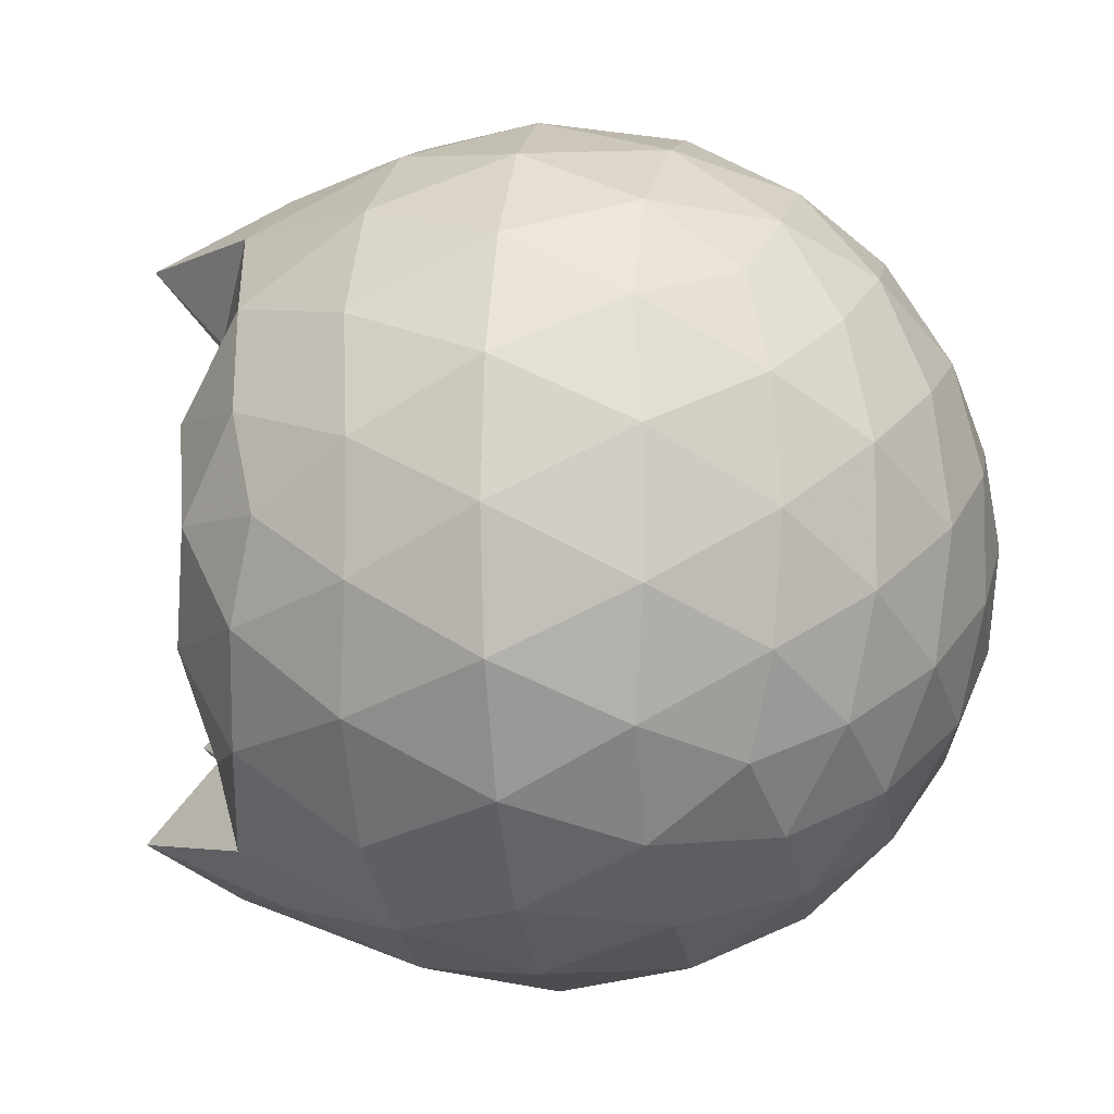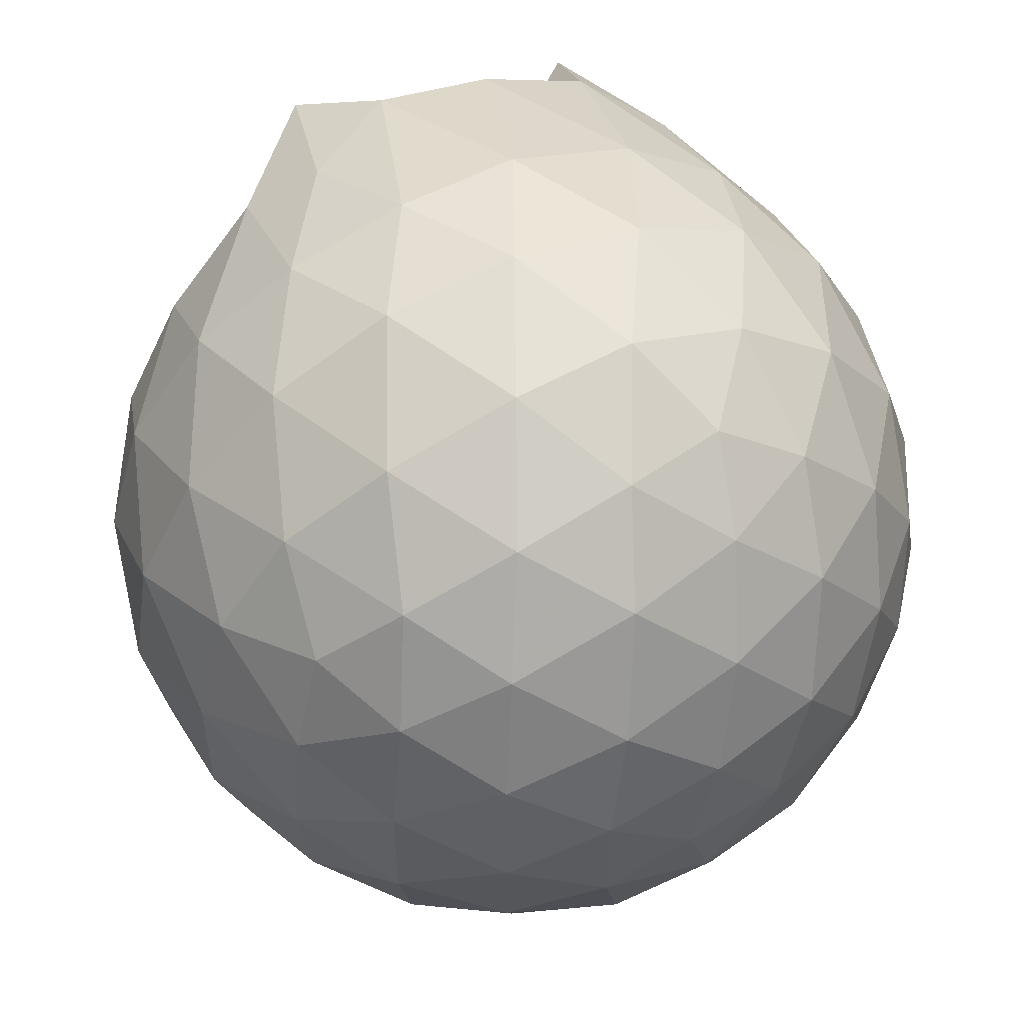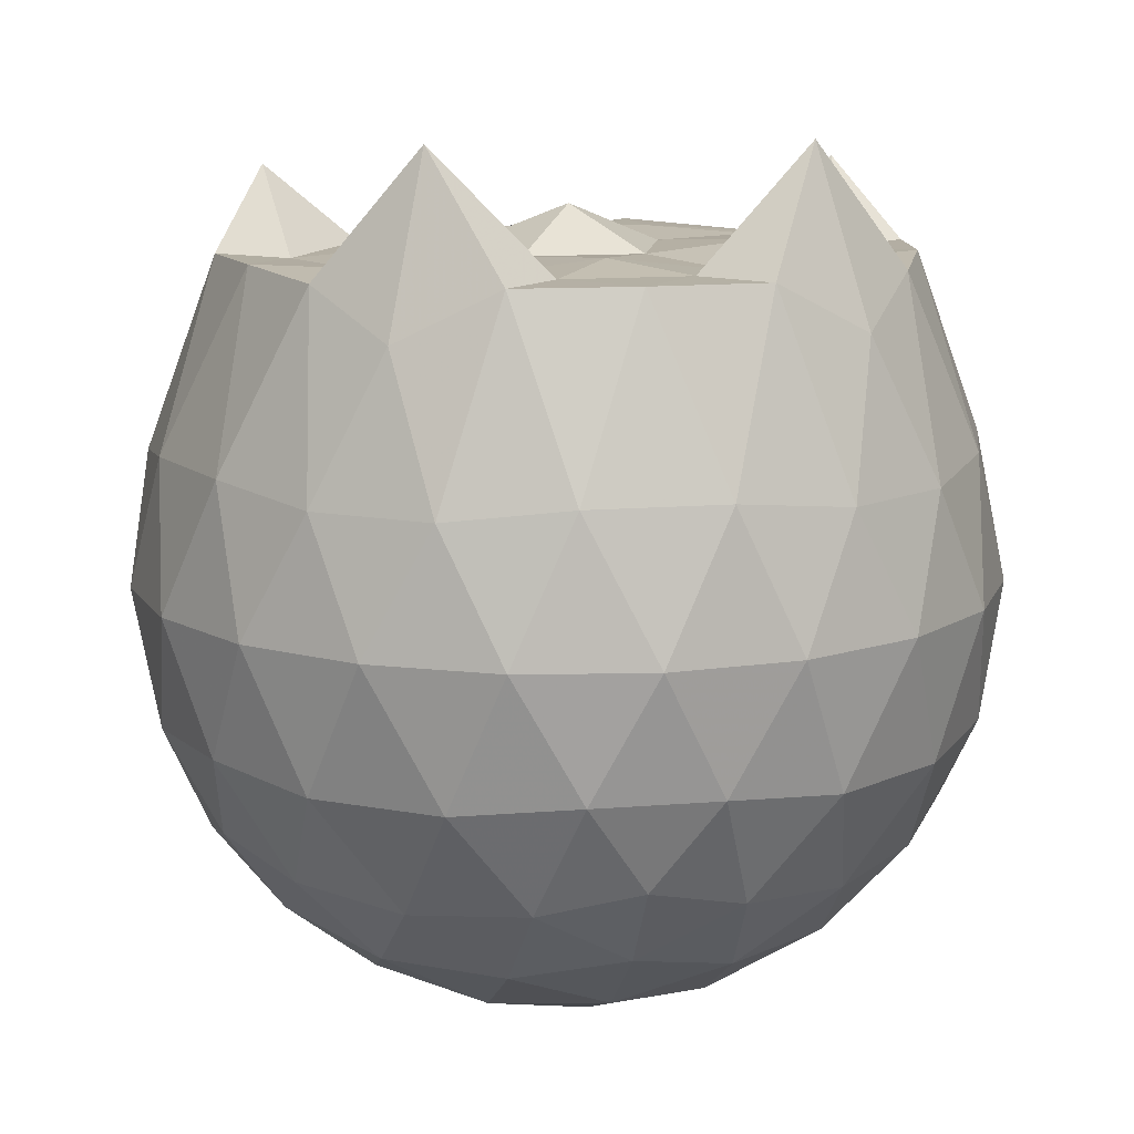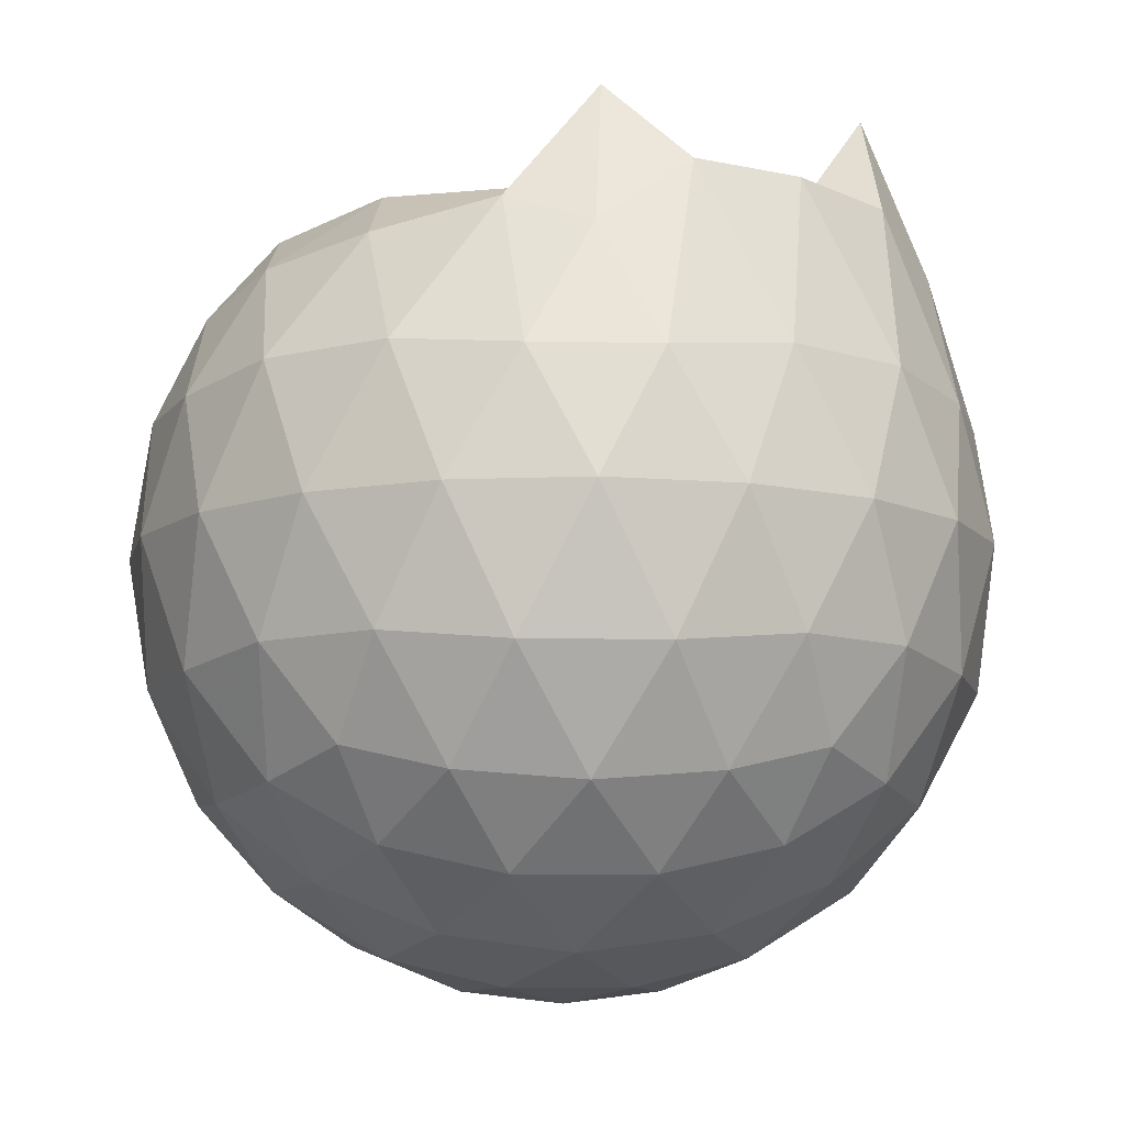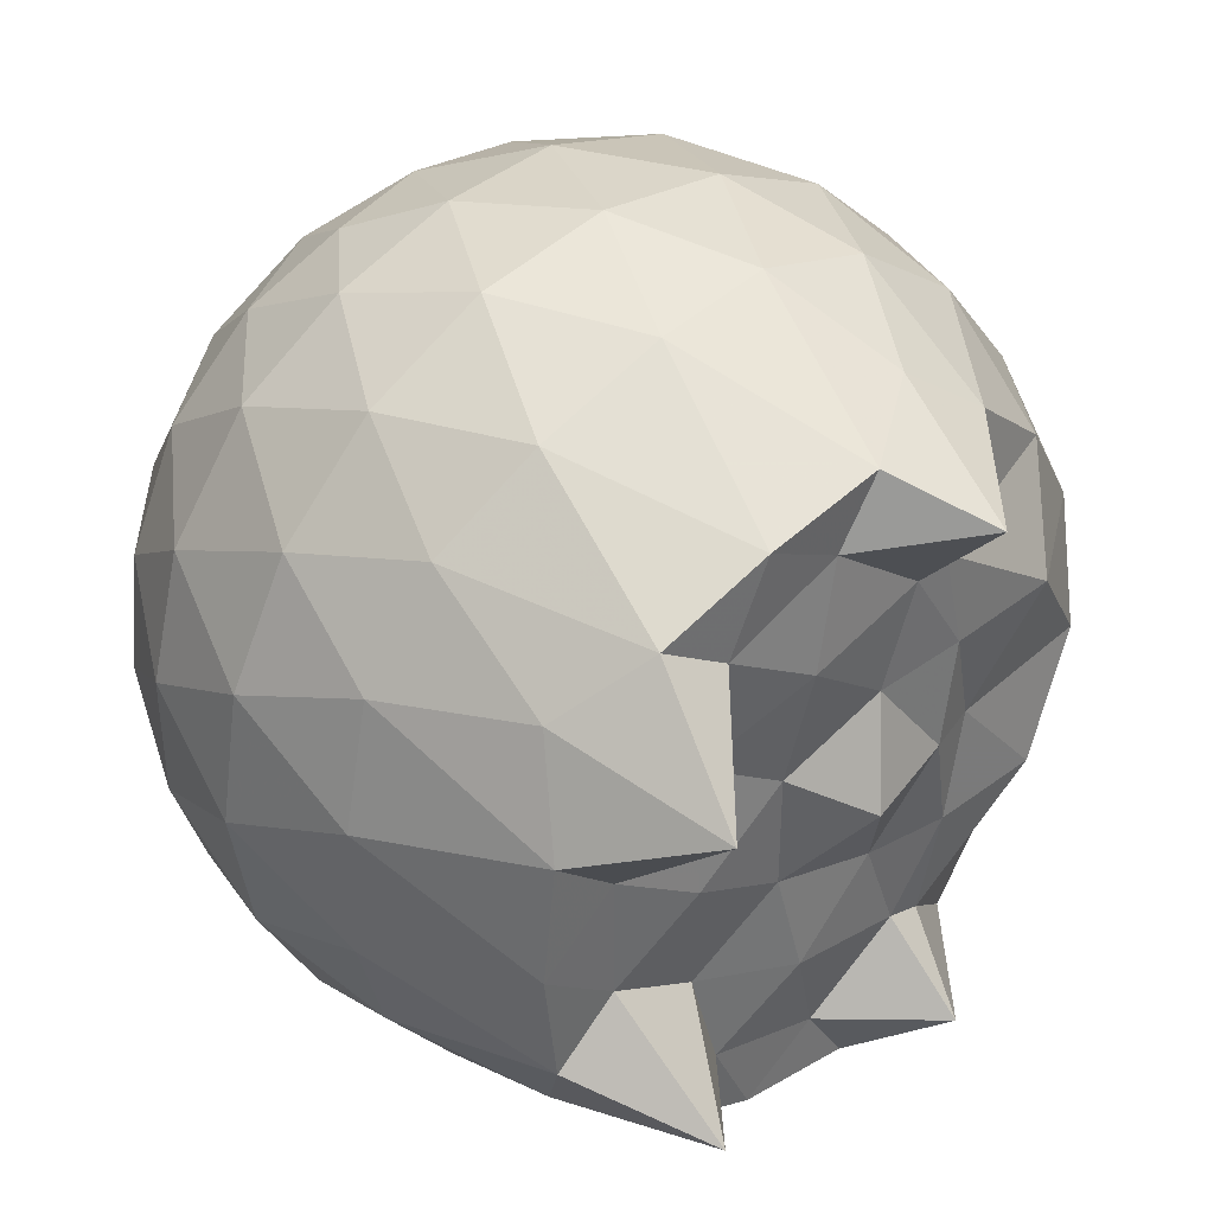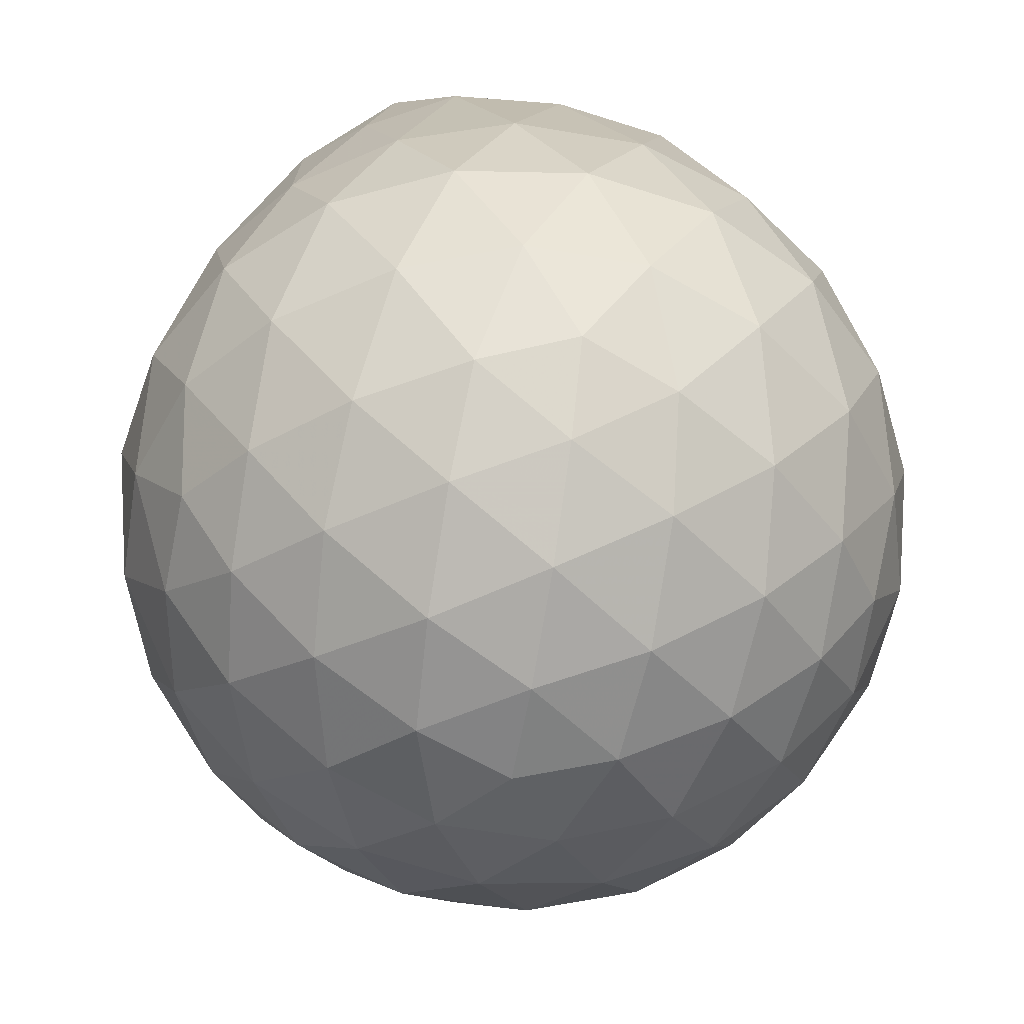
<metadata>
{"format":"obj","ext":"obj","renderer":"f3d","projection":"perspective","resolution":1024,"background":"white","views":[{"elev":-6.4,"azim":99.3,"up":"+Y"},{"elev":55.3,"azim":156.0,"up":"+Y"},{"elev":12.3,"azim":-101.1,"up":"+Z"},{"elev":-10.3,"azim":158.1,"up":"+Z"},{"elev":40.1,"azim":-41.3,"up":"+Y"},{"elev":-53.8,"azim":-28.5,"up":"+Z"}]}
</metadata>
<code>
v -1.487 -0.01603 1.076
v -1.47 -0.01612 -0.7596
v -0.6166 -0.01596 0.7371
v -0.686 0.2106 0.7988
v -0.8375 0.4561 0.8324
v -1.062 0.6604 0.8811
v -1.222 0.7834 0.8118
v -1.452 0.7656 0.977
v -1.727 0.7173 0.9819
v -1.978 0.6162 0.9672
v -2.163 0.4813 0.8628
v -2.239 0.2578 0.9798
v -2.271 -0.01612 0.9818
v -2.24 -0.2902 0.9797
v -2.163 -0.5135 0.8618
v -1.978 -0.648 0.9674
v -1.727 -0.7498 0.982
v -1.452 -0.7979 0.977
v -1.222 -0.8156 0.8118
v -1.062 -0.6925 0.8805
v -0.8372 -0.4883 0.8322
v -0.6859 -0.2429 0.7989
v -0.5344 0.1285 0.5218
v -0.6297 0.3997 0.5501
v -0.8178 0.6561 0.5507
v -1.047 0.829 0.5244
v -1.322 0.9165 0.5263
v -1.609 0.9078 0.5574
v -1.91 0.8092 0.5592
v -2.144 0.6462 0.5313
v -2.314 0.4129 0.5317
v -2.395 0.1408 0.563
v -2.395 -0.1732 0.5633
v -2.314 -0.445 0.5314
v -2.144 -0.6785 0.531
v -1.909 -0.8414 0.5591
v -1.609 -0.9402 0.5572
v -1.322 -0.9488 0.5259
v -1.047 -0.8613 0.5249
v -0.8178 -0.6884 0.551
v -0.6296 -0.4319 0.5505
v -0.5343 -0.1608 0.5221
v -0.5278 0.2904 0.2368
v -0.6692 0.5666 0.237
v -0.8894 0.7854 0.2377
v -1.166 0.9253 0.2387
v -1.473 0.9725 0.2401
v -1.779 0.9228 0.2415
v -2.054 0.7813 0.242
v -2.272 0.5626 0.2441
v -2.411 0.2876 0.244
v -2.459 -0.01611 0.2446
v -2.411 -0.3198 0.2439
v -2.272 -0.5949 0.2442
v -2.054 -0.8135 0.2419
v -1.779 -0.955 0.2415
v -1.473 -1.005 0.2401
v -1.166 -0.9575 0.2386
v -0.8894 -0.8176 0.2376
v -0.6692 -0.5988 0.2371
v -0.5278 -0.3226 0.2367
v -0.4791 -0.01614 0.2364
v -0.6248 0.4191 -0.04916
v -0.7957 0.6535 -0.04834
v -1.033 0.8172 -0.07577
v -1.336 0.9148 -0.07463
v -1.624 0.92 -0.04543
v -1.9 0.8297 -0.04407
v -2.128 0.6553 -0.07084
v -2.314 0.3985 -0.0699
v -2.408 0.1277 -0.0409
v -2.408 -0.1599 -0.0409
v -2.314 -0.4308 -0.06991
v -2.128 -0.6876 -0.07085
v -1.9 -0.8619 -0.04409
v -1.624 -0.9522 -0.04546
v -1.336 -0.947 -0.07464
v -1.033 -0.8495 -0.07581
v -0.7957 -0.6857 -0.0483
v -0.6248 -0.4513 -0.04919
v -0.5414 -0.1755 -0.07756
v -0.5414 0.1432 -0.07758
v -0.7741 0.4897 -0.2613
v -0.9628 0.6343 -0.3177
v -1.221 0.7525 -0.3406
v -1.499 0.8072 -0.3157
v -1.737 0.8001 -0.2575
v -1.932 0.6656 -0.3136
v -2.124 0.4573 -0.3365
v -2.262 0.2106 -0.3118
v -2.329 -0.01612 -0.2544
v -2.262 -0.2428 -0.3118
v -2.124 -0.4896 -0.3365
v -1.932 -0.6979 -0.3136
v -1.737 -0.8324 -0.2575
v -1.499 -0.8395 -0.3157
v -1.221 -0.7847 -0.3406
v -0.9628 -0.6665 -0.3177
v -0.7741 -0.5219 -0.2613
v -0.6942 -0.2979 -0.3186
v -0.6608 -0.01612 -0.3426
v -0.6942 0.2657 -0.3186
v -0.7802 -0.01624 0.9328
v -0.9434 0.2287 0.9869
v -1.252 0.4615 0.9838
v -1.292 0.6428 1.158
v -1.544 0.609 0.9728
v -1.821 0.5101 0.9799
v -2.049 0.3884 1.251
v -2.096 0.1275 0.979
v -2.096 -0.1602 0.9797
v -2.049 -0.4209 1.25
v -1.821 -0.543 0.98
v -1.543 -0.6414 0.9728
v -1.293 -0.6753 1.158
v -1.252 -0.4936 0.984
v -0.9438 -0.2609 0.9871
v -1.139 -0.01643 0.9718
v -1.207 0.2242 0.9959
v -1.33 0.4379 0.9848
v -1.611 0.3724 1
v -1.877 0.2702 0.9625
v -1.895 -0.01596 0.998
v -1.877 -0.3025 0.9626
v -1.611 -0.4047 1
v -1.33 -0.4703 0.9846
v -1.206 -0.2565 0.9956
v -1.253 -0.01609 1.009
v -1.41 0.2044 0.9825
v -1.665 0.1202 0.9794
v -1.665 -0.1522 0.9793
v -1.41 -0.2364 0.9824
v -0.8904 0.4048 -0.4544
v -1.129 0.5375 -0.5165
v -1.421 0.6317 -0.5153
v -1.692 0.6638 -0.4512
v -1.892 0.4778 -0.5134
v -2.071 0.2303 -0.5122
v -2.185 -0.01612 -0.4485
v -2.071 -0.2626 -0.5122
v -1.892 -0.51 -0.5134
v -1.692 -0.6961 -0.4512
v -1.421 -0.664 -0.5153
v -1.129 -0.5698 -0.5165
v -0.8904 -0.437 -0.4544
v -0.8375 -0.1692 -0.5175
v -0.8375 0.1369 -0.5175
v -1.068 0.2761 -0.6268
v -1.34 0.3838 -0.6658
v -1.624 0.456 -0.6246
v -1.811 0.2304 -0.6637
v -1.967 -0.01612 -0.6229
v -1.811 -0.2626 -0.6637
v -1.624 -0.4882 -0.6246
v -1.34 -0.4161 -0.6658
v -1.068 -0.3083 -0.6268
v -1.049 -0.01612 -0.6668
v -1.277 0.1242 -0.7309
v -1.544 0.2107 -0.73
v -1.71 -0.01612 -0.729
v -1.544 -0.243 -0.73
v -1.277 -0.1563 -0.7309
f 3 23 4
f 4 23 24
f 4 24 5
f 5 24 25
f 5 25 6
f 6 25 26
f 6 26 7
f 7 26 27
f 7 27 8
f 8 27 28
f 8 28 9
f 9 28 29
f 9 29 10
f 10 29 30
f 10 30 11
f 11 30 31
f 11 31 12
f 12 31 32
f 12 32 13
f 13 32 33
f 13 33 14
f 14 33 34
f 14 34 15
f 15 34 35
f 15 35 16
f 16 35 36
f 16 36 17
f 17 36 37
f 17 37 18
f 18 37 38
f 18 38 19
f 19 38 39
f 19 39 20
f 20 39 40
f 20 40 21
f 21 40 41
f 21 41 22
f 22 41 42
f 22 42 3
f 3 42 23
f 23 43 24
f 24 43 44
f 24 44 25
f 25 44 45
f 25 45 26
f 26 45 46
f 26 46 27
f 27 46 47
f 27 47 28
f 28 47 48
f 28 48 29
f 29 48 49
f 29 49 30
f 30 49 50
f 30 50 31
f 31 50 51
f 31 51 32
f 32 51 52
f 32 52 33
f 33 52 53
f 33 53 34
f 34 53 54
f 34 54 35
f 35 54 55
f 35 55 36
f 36 55 56
f 36 56 37
f 37 56 57
f 37 57 38
f 38 57 58
f 38 58 39
f 39 58 59
f 39 59 40
f 40 59 60
f 40 60 41
f 41 60 61
f 41 61 42
f 42 61 62
f 42 62 23
f 23 62 43
f 43 63 44
f 44 63 64
f 44 64 45
f 45 64 65
f 45 65 46
f 46 65 66
f 46 66 47
f 47 66 67
f 47 67 48
f 48 67 68
f 48 68 49
f 49 68 69
f 49 69 50
f 50 69 70
f 50 70 51
f 51 70 71
f 51 71 52
f 52 71 72
f 52 72 53
f 53 72 73
f 53 73 54
f 54 73 74
f 54 74 55
f 55 74 75
f 55 75 56
f 56 75 76
f 56 76 57
f 57 76 77
f 57 77 58
f 58 77 78
f 58 78 59
f 59 78 79
f 59 79 60
f 60 79 80
f 60 80 61
f 61 80 81
f 61 81 62
f 62 81 82
f 62 82 43
f 43 82 63
f 63 83 64
f 64 83 84
f 64 84 65
f 65 84 85
f 65 85 66
f 66 85 86
f 66 86 67
f 67 86 87
f 67 87 68
f 68 87 88
f 68 88 69
f 69 88 89
f 69 89 70
f 70 89 90
f 70 90 71
f 71 90 91
f 71 91 72
f 72 91 92
f 72 92 73
f 73 92 93
f 73 93 74
f 74 93 94
f 74 94 75
f 75 94 95
f 75 95 76
f 76 95 96
f 76 96 77
f 77 96 97
f 77 97 78
f 78 97 98
f 78 98 79
f 79 98 99
f 79 99 80
f 80 99 100
f 80 100 81
f 81 100 101
f 81 101 82
f 82 101 102
f 82 102 63
f 63 102 83
f 103 104 118
f 104 119 118
f 104 105 119
f 105 120 119
f 105 106 120
f 106 107 120
f 107 121 120
f 107 108 121
f 108 122 121
f 108 109 122
f 109 110 122
f 110 123 122
f 110 111 123
f 111 124 123
f 111 112 124
f 112 113 124
f 113 125 124
f 113 114 125
f 114 126 125
f 114 115 126
f 115 116 126
f 116 127 126
f 116 117 127
f 117 118 127
f 117 103 118
f 118 119 128
f 119 129 128
f 119 120 129
f 120 121 129
f 121 130 129
f 121 122 130
f 122 123 130
f 123 131 130
f 123 124 131
f 124 125 131
f 125 132 131
f 125 126 132
f 126 127 132
f 127 128 132
f 127 118 128
f 133 148 134
f 134 148 149
f 134 149 135
f 135 149 150
f 135 150 136
f 136 150 137
f 137 150 151
f 137 151 138
f 138 151 152
f 138 152 139
f 139 152 140
f 140 152 153
f 140 153 141
f 141 153 154
f 141 154 142
f 142 154 143
f 143 154 155
f 143 155 144
f 144 155 156
f 144 156 145
f 145 156 146
f 146 156 157
f 146 157 147
f 147 157 148
f 147 148 133
f 148 158 149
f 149 158 159
f 149 159 150
f 150 159 151
f 151 159 160
f 151 160 152
f 152 160 153
f 153 160 161
f 153 161 154
f 154 161 155
f 155 161 162
f 155 162 156
f 156 162 157
f 157 162 158
f 157 158 148
f 3 4 103
f 103 4 104
f 4 5 104
f 104 5 105
f 5 6 105
f 105 6 106
f 6 7 106
f 7 8 106
f 106 8 107
f 8 9 107
f 107 9 108
f 9 10 108
f 108 10 109
f 10 11 109
f 11 12 109
f 109 12 110
f 12 13 110
f 110 13 111
f 13 14 111
f 111 14 112
f 14 15 112
f 15 16 112
f 112 16 113
f 16 17 113
f 113 17 114
f 17 18 114
f 114 18 115
f 18 19 115
f 19 20 115
f 115 20 116
f 20 21 116
f 116 21 117
f 21 22 117
f 117 22 103
f 22 3 103
f 83 133 84
f 84 133 134
f 84 134 85
f 85 134 135
f 85 135 86
f 86 135 136
f 86 136 87
f 87 136 88
f 88 136 137
f 88 137 89
f 89 137 138
f 89 138 90
f 90 138 139
f 90 139 91
f 91 139 92
f 92 139 140
f 92 140 93
f 93 140 141
f 93 141 94
f 94 141 142
f 94 142 95
f 95 142 96
f 96 142 143
f 96 143 97
f 97 143 144
f 97 144 98
f 98 144 145
f 98 145 99
f 99 145 100
f 100 145 146
f 100 146 101
f 101 146 147
f 101 147 102
f 102 147 133
f 102 133 83
f 128 129 1
f 129 130 1
f 130 131 1
f 131 132 1
f 132 128 1
f 159 158 2
f 160 159 2
f 161 160 2
f 162 161 2
f 158 162 2

</code>
